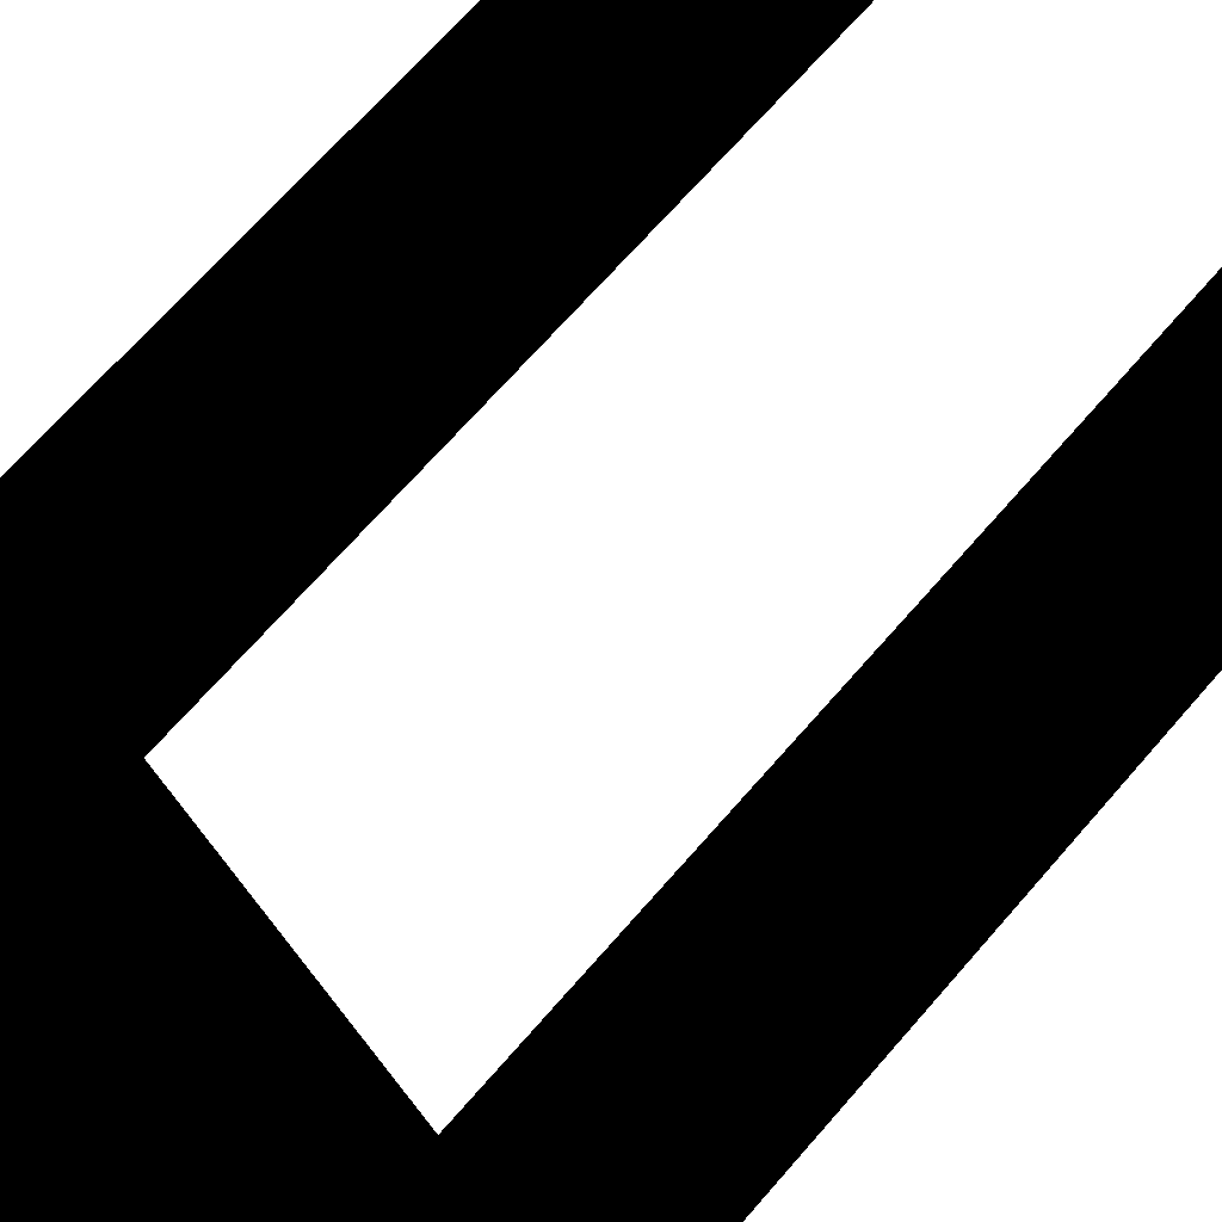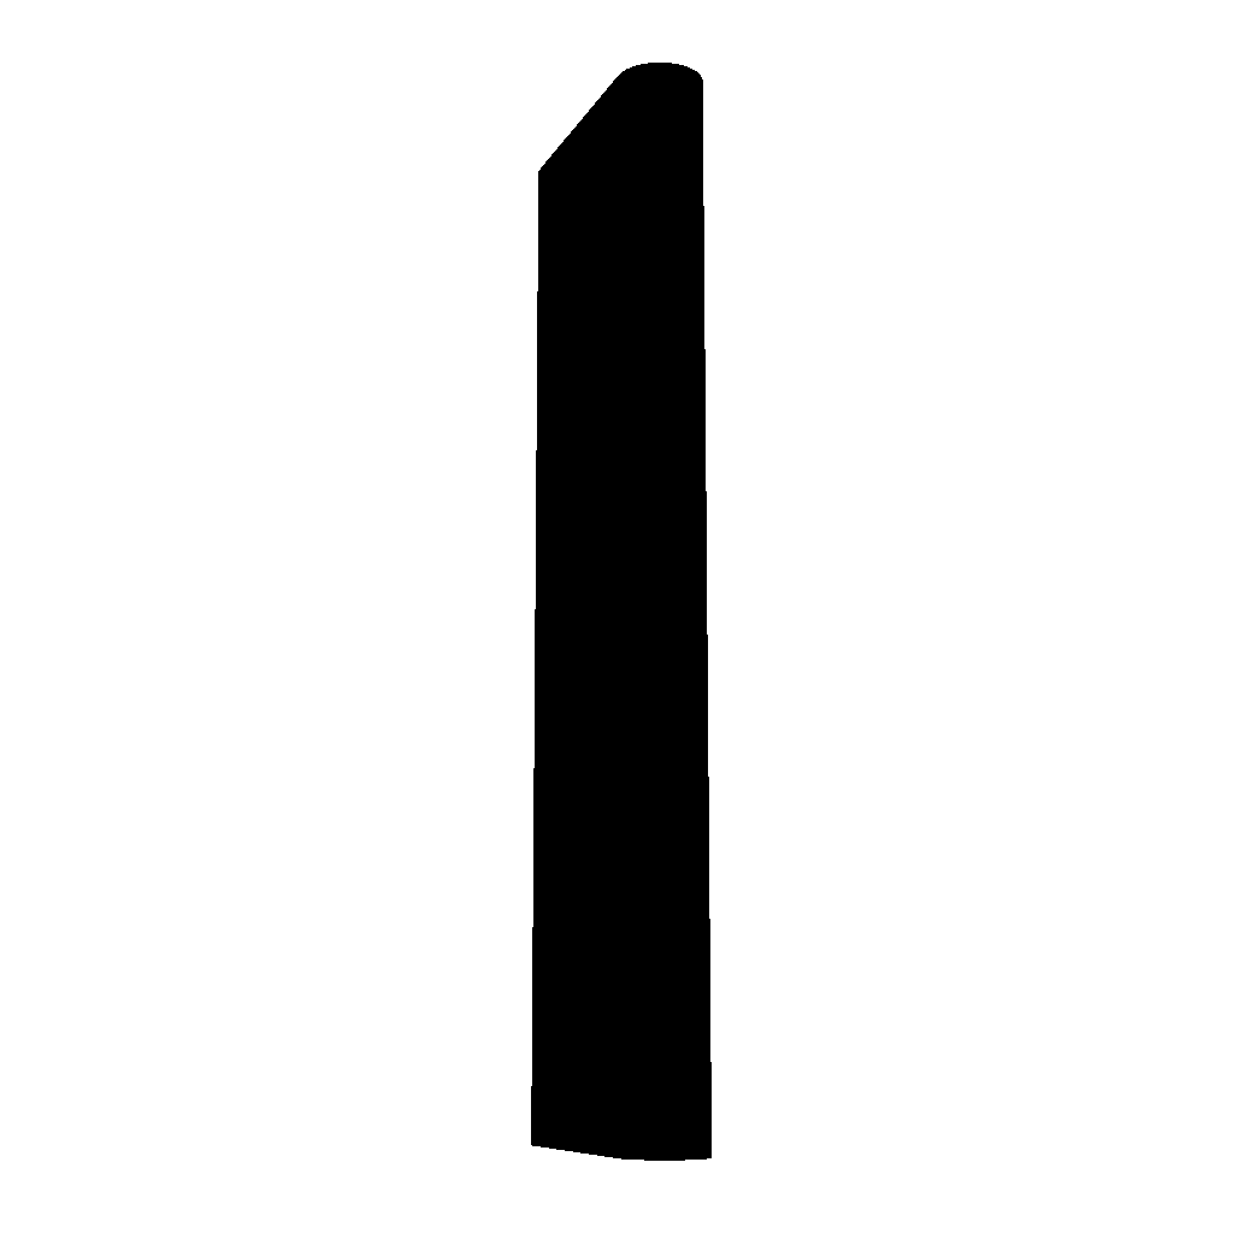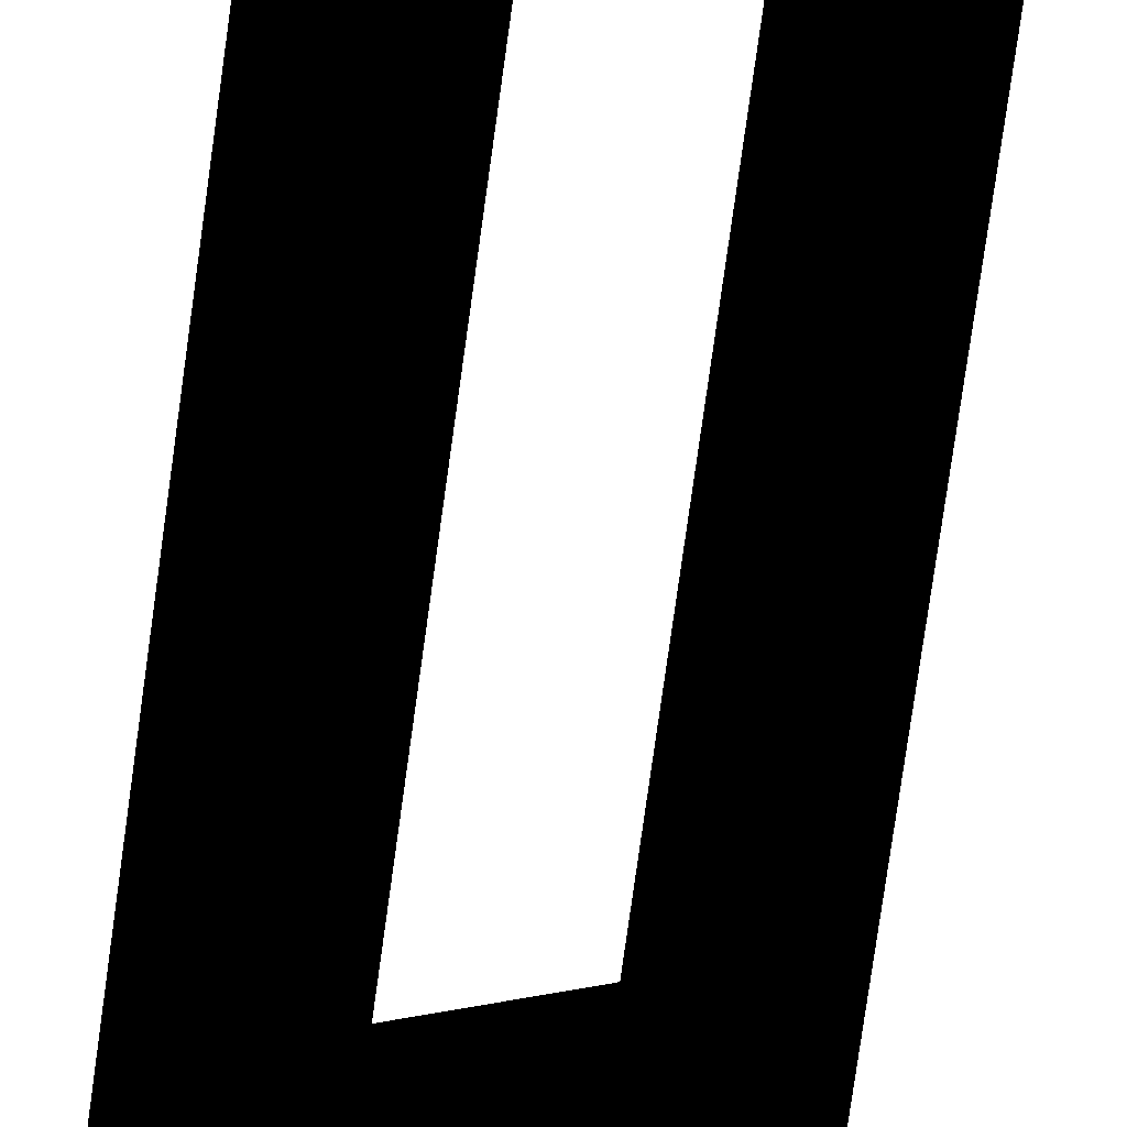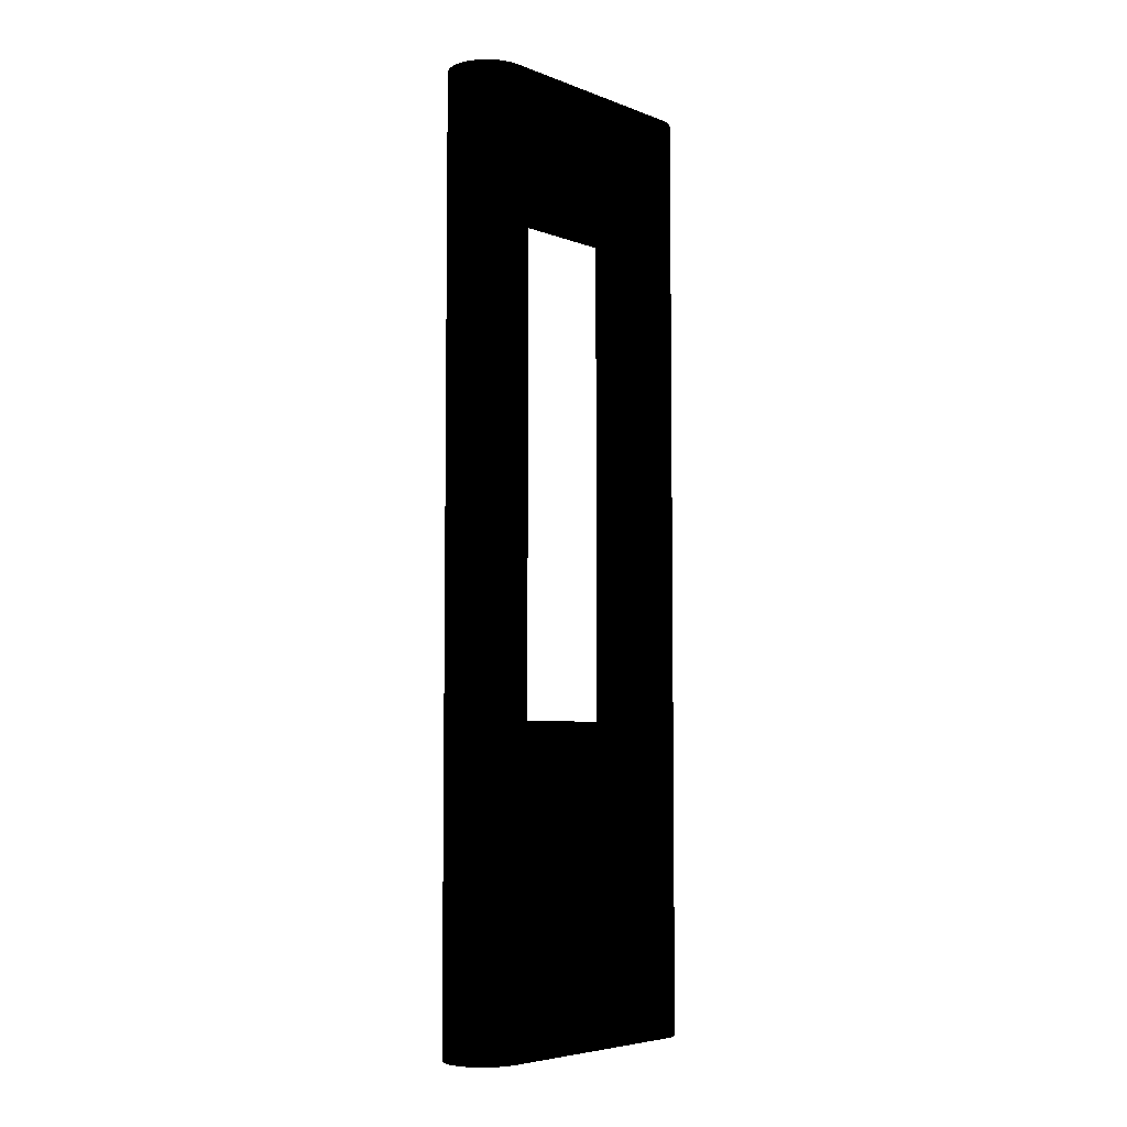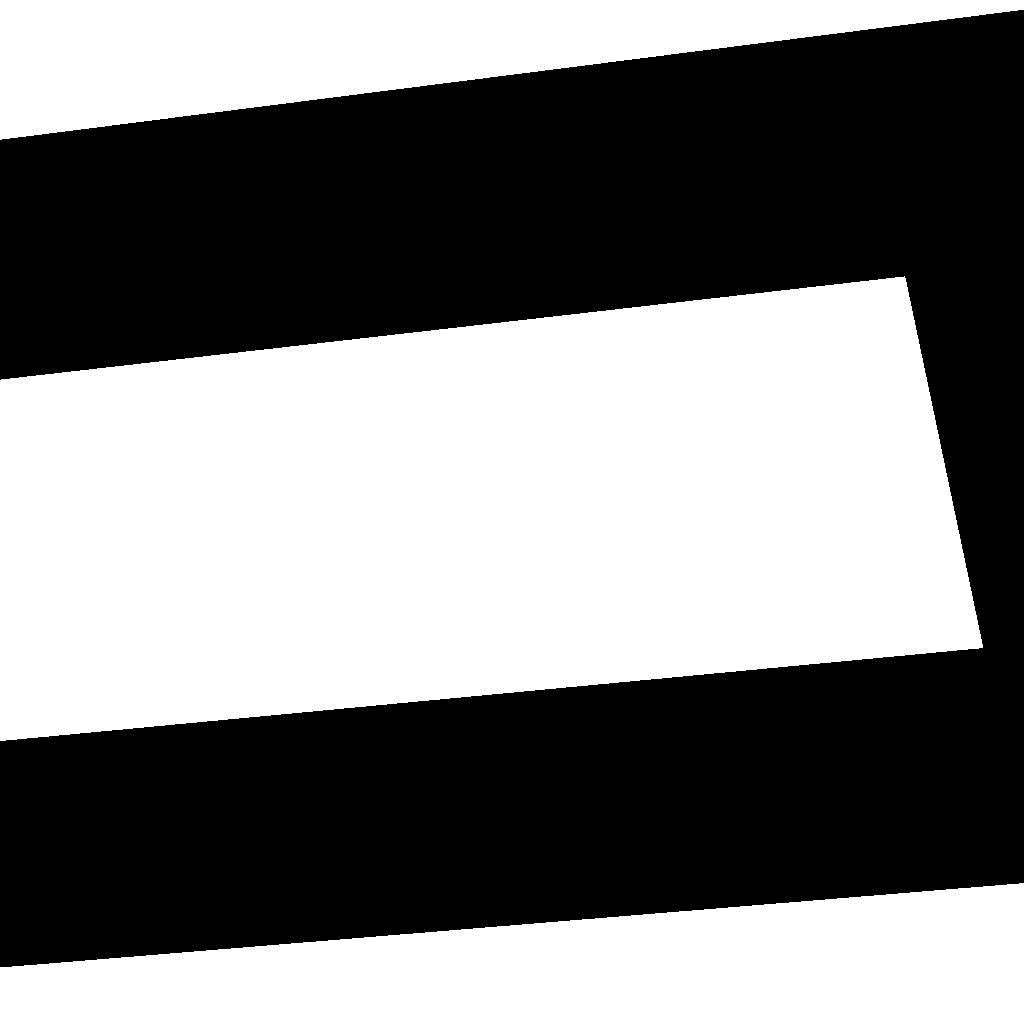
<metadata>
{"format":"obj","ext":"obj","renderer":"f3d","projection":"perspective","resolution":1024,"background":"white","views":[{"elev":55.7,"azim":-142.4,"up":"+Y"},{"elev":-11.2,"azim":114.7,"up":"+Z"},{"elev":-76.5,"azim":-7.9,"up":"+Y"},{"elev":-5.5,"azim":-3.7,"up":"+Z"},{"elev":-18.8,"azim":107.9,"up":"+Y"}]}
</metadata>
<code>
v -52.48 15 260
v -52.57 16.57 100
v -52.57 16.57 260
v -52.48 15 100
v -77.52 15 0
v -77.43 16.57 300
v -77.43 16.57 0
v -77.52 15 300
v -64.21 27.5 100
v -65.79 27.5 260
v -64.21 27.5 260
v -65.79 27.5 100
v -65.79 2.5 0
v -64.21 2.5 300
v -65.79 2.5 300
v -64.21 2.5 0
v -55.87 23.57 100
v -57.02 24.65 260
v -55.87 23.57 260
v -57.02 24.65 100
v -72.98 24.65 100
v -74.13 23.57 260
v -72.98 24.65 260
v -74.13 23.57 100
v -68.87 26.91 100
v -70.33 26.33 260
v -68.87 26.91 260
v -70.33 26.33 100
v -53.35 19.61 260
v -54.02 21.03 100
v -54.02 21.03 260
v -53.35 19.61 100
v -52.87 18.11 100
v -52.87 18.11 260
v -54.87 22.36 100
v -54.87 22.36 260
v -59.67 26.33 100
v -61.13 26.91 260
v -59.67 26.33 260
v -61.13 26.91 100
v -62.65 27.3 260
v -62.65 27.3 100
v -58.29 25.58 260
v -58.29 25.58 100
v -76.65 19.61 0
v -75.98 21.03 300
v -75.98 21.03 0
v -76.65 19.61 300
v -75.13 22.36 0
v -74.13 23.57 0
v -75.13 22.36 300
v -74.13 23.57 300
v -77.13 18.11 0
v -77.13 18.11 300
v -67.35 27.3 260
v -67.35 27.3 100
v -62.65 2.697 300
v -62.65 2.697 0
v -59.67 3.667 0
v -58.29 4.425 300
v -59.67 3.667 300
v -58.29 4.425 0
v -2.574 66.57 300
v -2.574 63.43 300
v -2.475 65 300
v -2.869 68.11 300
v -2.869 61.89 300
v -3.355 69.61 300
v -3.355 60.39 300
v -4.025 71.03 300
v -4.025 58.97 300
v -4.867 72.36 300
v -4.867 57.64 300
v -5.87 73.57 300
v -5.87 56.43 300
v -7.016 74.65 300
v -8.289 75.57 300
v -9.667 76.33 300
v -11.13 76.91 300
v -12.65 77.3 300
v -14.21 77.5 300
v -15.79 77.5 300
v -17.35 77.3 300
v -18.87 76.91 300
v -20.33 76.33 300
v -21.71 75.57 300
v -22.98 74.65 300
v -24.13 73.57 300
v -55.87 6.426 300
v -57.02 5.35 300
v -61.13 3.088 300
v -67.35 2.697 300
v -68.87 3.088 300
v -70.33 3.667 300
v -71.71 4.425 300
v -72.98 5.35 300
v -74.13 6.426 300
v -75.13 7.638 300
v -75.98 8.966 300
v -76.65 10.39 300
v -77.13 11.89 300
v -77.43 13.43 300
v -71.71 25.58 260
v -71.71 25.58 100
v -52.57 13.43 260
v -52.57 13.43 100
v -53.35 10.39 260
v -52.87 11.89 100
v -52.87 11.89 260
v -53.35 10.39 100
v -2.574 63.43 0
v -2.574 66.57 0
v -2.475 65 0
v -2.869 61.89 0
v -2.869 68.11 0
v -3.355 60.39 0
v -3.355 69.61 0
v -4.025 58.97 0
v -4.025 71.03 0
v -4.867 57.64 0
v -4.867 72.36 0
v -5.87 56.43 0
v -5.87 73.57 0
v -7.016 74.65 0
v -8.289 75.57 0
v -9.667 76.33 0
v -11.13 76.91 0
v -12.65 77.3 0
v -14.21 77.5 0
v -15.79 77.5 0
v -17.35 77.3 0
v -18.87 76.91 0
v -20.33 76.33 0
v -21.71 75.57 0
v -22.98 74.65 0
v -24.13 73.57 0
v -55.87 6.426 0
v -57.02 5.35 0
v -61.13 3.088 0
v -67.35 2.697 0
v -68.87 3.088 0
v -70.33 3.667 0
v -71.71 4.425 0
v -72.98 5.35 0
v -74.13 6.426 0
v -75.13 7.638 0
v -75.98 8.966 0
v -76.65 10.39 0
v -77.13 11.89 0
v -77.43 13.43 0
v -55.87 6.426 260
v -55.87 6.426 100
v -54.02 8.966 260
v -54.02 8.966 100
v -54.87 7.638 260
v -54.87 7.638 100
v -27.52 65 100
v -27.43 66.57 260
v -27.43 66.57 100
v -27.52 65 260
v -15.79 52.5 100
v -14.21 52.5 260
v -15.79 52.5 260
v -14.21 52.5 100
v -5.87 56.43 260
v -5.87 56.43 100
v -24.13 73.57 260
v -24.13 73.57 100
v -25.98 71.03 100
v -25.13 72.36 260
v -25.13 72.36 100
v -25.98 71.03 260
v -27.13 68.11 100
v -26.65 69.61 260
v -26.65 69.61 100
v -27.13 68.11 260
v -25.98 58.97 100
v -26.65 60.39 260
v -26.65 60.39 100
v -25.98 58.97 260
v -8.289 54.42 100
v -7.016 55.35 260
v -8.289 54.42 260
v -7.016 55.35 100
v -9.667 53.67 100
v -9.667 53.67 260
v -20.33 53.67 100
v -18.87 53.09 260
v -20.33 53.67 260
v -18.87 53.09 100
v -27.13 61.89 260
v -27.13 61.89 100
v -11.13 53.09 100
v -11.13 53.09 260
v -22.98 55.35 100
v -21.71 54.42 260
v -22.98 55.35 260
v -21.71 54.42 100
v -17.35 52.7 260
v -17.35 52.7 100
v -24.13 56.43 100
v -24.13 56.43 260
v -25.13 57.64 260
v -25.13 57.64 100
v -27.43 63.43 260
v -27.43 63.43 100
v -12.65 52.7 100
v -12.65 52.7 260
f 1 2 3
f 2 1 4
f 5 6 7
f 6 5 8
f 9 10 11
f 10 9 12
f 13 14 15
f 14 13 16
f 17 18 19
f 18 17 20
f 21 22 23
f 22 21 24
f 25 26 27
f 26 25 28
f 29 30 31
f 30 29 32
f 3 33 34
f 33 3 2
f 31 35 36
f 35 31 30
f 37 38 39
f 38 37 40
f 40 41 38
f 41 40 42
f 20 43 18
f 43 20 44
f 45 46 47
f 46 45 48
f 49 24 50
f 51 24 49
f 24 51 22
f 22 51 52
f 53 48 45
f 48 53 54
f 12 55 10
f 55 12 56
f 16 57 14
f 57 16 58
f 59 60 61
f 60 59 62
f 34 32 29
f 32 34 33
f 36 17 19
f 17 36 35
f 42 11 41
f 11 42 9
f 44 39 43
f 39 44 37
f 47 51 49
f 51 47 46
f 7 54 53
f 54 7 6
f 63 64 65
f 66 64 63
f 66 67 64
f 68 67 66
f 68 69 67
f 70 69 68
f 70 71 69
f 72 71 70
f 72 73 71
f 74 73 72
f 74 75 73
f 76 75 74
f 77 75 76
f 78 75 77
f 79 75 78
f 80 75 79
f 81 75 80
f 82 75 81
f 83 75 82
f 84 75 83
f 85 75 84
f 86 75 85
f 87 75 86
f 88 75 87
f 88 89 75
f 52 89 88
f 89 52 90
f 90 52 60
f 60 52 61
f 61 52 91
f 91 52 57
f 57 52 14
f 14 52 15
f 15 52 92
f 92 52 93
f 93 52 94
f 94 52 95
f 95 52 96
f 52 97 96
f 51 97 52
f 51 98 97
f 46 98 51
f 46 99 98
f 48 99 46
f 48 100 99
f 54 100 48
f 54 101 100
f 6 101 54
f 6 102 101
f 102 6 8
f 28 103 26
f 103 28 104
f 104 23 103
f 23 104 21
f 56 27 55
f 27 56 25
f 105 4 1
f 4 105 106
f 107 108 109
f 108 107 110
f 109 106 105
f 106 109 108
f 111 112 113
f 114 112 111
f 114 115 112
f 116 115 114
f 116 117 115
f 118 117 116
f 118 119 117
f 120 119 118
f 120 121 119
f 122 121 120
f 122 123 121
f 122 124 123
f 122 125 124
f 122 126 125
f 122 127 126
f 122 128 127
f 122 129 128
f 122 130 129
f 122 131 130
f 122 132 131
f 122 133 132
f 122 134 133
f 122 135 134
f 122 136 135
f 137 136 122
f 50 137 138
f 50 138 62
f 50 62 59
f 50 59 139
f 50 139 58
f 50 58 16
f 50 16 13
f 50 13 140
f 50 140 141
f 50 141 142
f 50 142 143
f 50 143 144
f 50 144 145
f 137 50 136
f 146 50 145
f 146 49 50
f 147 49 146
f 147 47 49
f 148 47 147
f 148 45 47
f 149 45 148
f 149 53 45
f 150 53 149
f 150 7 53
f 7 150 5
f 62 90 60
f 90 62 138
f 148 101 149
f 101 148 100
f 90 151 89
f 90 152 151
f 138 152 90
f 152 138 137
f 153 110 107
f 110 153 154
f 155 154 153
f 154 155 156
f 140 15 92
f 15 140 13
f 142 93 94
f 93 142 141
f 144 95 96
f 95 144 143
f 141 92 93
f 92 141 140
f 145 98 146
f 98 145 97
f 145 96 97
f 96 145 144
f 147 100 148
f 100 147 99
f 149 102 150
f 102 149 101
f 150 8 5
f 8 150 102
f 151 156 155
f 156 151 152
f 139 61 91
f 61 139 59
f 58 91 57
f 91 58 139
f 143 94 95
f 94 143 142
f 146 99 147
f 99 146 98
f 65 112 63
f 112 65 113
f 157 158 159
f 158 157 160
f 129 82 81
f 82 129 130
f 161 162 163
f 162 161 164
f 165 73 75
f 166 73 165
f 73 166 120
f 120 166 122
f 123 76 74
f 76 123 124
f 87 167 88
f 87 168 167
f 135 168 87
f 168 135 136
f 132 85 84
f 85 132 133
f 68 119 70
f 119 68 117
f 63 115 66
f 115 63 112
f 70 121 72
f 121 70 119
f 126 79 78
f 79 126 127
f 127 80 79
f 80 127 128
f 124 77 76
f 77 124 125
f 169 170 171
f 170 169 172
f 171 167 168
f 167 171 170
f 173 174 175
f 174 173 176
f 134 87 86
f 87 134 135
f 130 83 82
f 83 130 131
f 66 117 68
f 117 66 115
f 72 123 74
f 123 72 121
f 128 81 80
f 81 128 129
f 125 78 77
f 78 125 126
f 175 172 169
f 172 175 174
f 159 176 173
f 176 159 158
f 69 114 67
f 114 69 116
f 67 111 64
f 111 67 114
f 177 178 179
f 178 177 180
f 181 182 183
f 182 181 184
f 185 183 186
f 183 185 181
f 133 86 85
f 86 133 134
f 131 84 83
f 84 131 132
f 73 118 71
f 118 73 120
f 64 113 65
f 113 64 111
f 187 188 189
f 188 187 190
f 179 191 192
f 191 179 178
f 184 165 182
f 165 184 166
f 193 186 194
f 186 193 185
f 71 116 69
f 116 71 118
f 195 196 197
f 196 195 198
f 190 199 188
f 199 190 200
f 201 197 202
f 197 201 195
f 201 203 204
f 203 201 202
f 204 180 177
f 180 204 203
f 192 205 206
f 205 192 191
f 206 160 157
f 160 206 205
f 207 194 208
f 194 207 193
f 164 208 162
f 208 164 207
f 198 189 196
f 189 198 187
f 200 163 199
f 163 200 161
f 50 168 136
f 168 50 24
f 152 122 166
f 122 152 137
f 12 157 159
f 56 159 173
f 25 173 175
f 28 175 169
f 157 2 4
f 157 33 2
f 157 32 33
f 157 30 32
f 157 35 30
f 157 17 35
f 157 20 17
f 104 169 171
f 157 44 20
f 157 37 44
f 157 40 37
f 157 42 40
f 21 171 168
f 157 9 42
f 157 12 9
f 159 56 12
f 173 25 56
f 175 28 25
f 169 104 28
f 171 21 104
f 21 168 24
f 4 206 157
f 4 192 206
f 4 179 192
f 4 177 179
f 4 204 177
f 4 201 204
f 4 195 201
f 4 198 195
f 4 187 198
f 4 190 187
f 4 200 190
f 4 161 200
f 4 164 161
f 106 164 4
f 164 106 207
f 108 207 106
f 207 108 193
f 110 193 108
f 193 110 185
f 154 185 110
f 185 154 181
f 156 181 154
f 181 156 184
f 152 184 156
f 184 152 166
f 22 88 167
f 88 22 52
f 89 165 75
f 165 89 151
f 197 19 202
f 19 197 36
f 196 36 197
f 36 196 31
f 189 31 196
f 31 189 29
f 188 29 189
f 29 188 34
f 199 34 188
f 34 199 3
f 163 3 199
f 3 163 1
f 162 1 163
f 105 162 208
f 109 208 194
f 107 194 186
f 153 186 183
f 155 183 182
f 162 105 1
f 208 109 105
f 151 182 165
f 194 107 109
f 186 153 107
f 183 155 153
f 182 151 155
f 18 202 19
f 202 18 203
f 43 203 18
f 203 43 180
f 39 180 43
f 180 39 178
f 38 178 39
f 178 38 191
f 41 191 38
f 191 41 205
f 11 205 41
f 205 11 160
f 10 160 11
f 160 10 158
f 55 158 10
f 158 55 176
f 27 176 55
f 176 27 174
f 26 174 27
f 174 26 172
f 103 172 26
f 172 103 170
f 23 170 103
f 170 23 167
f 167 23 22

</code>
